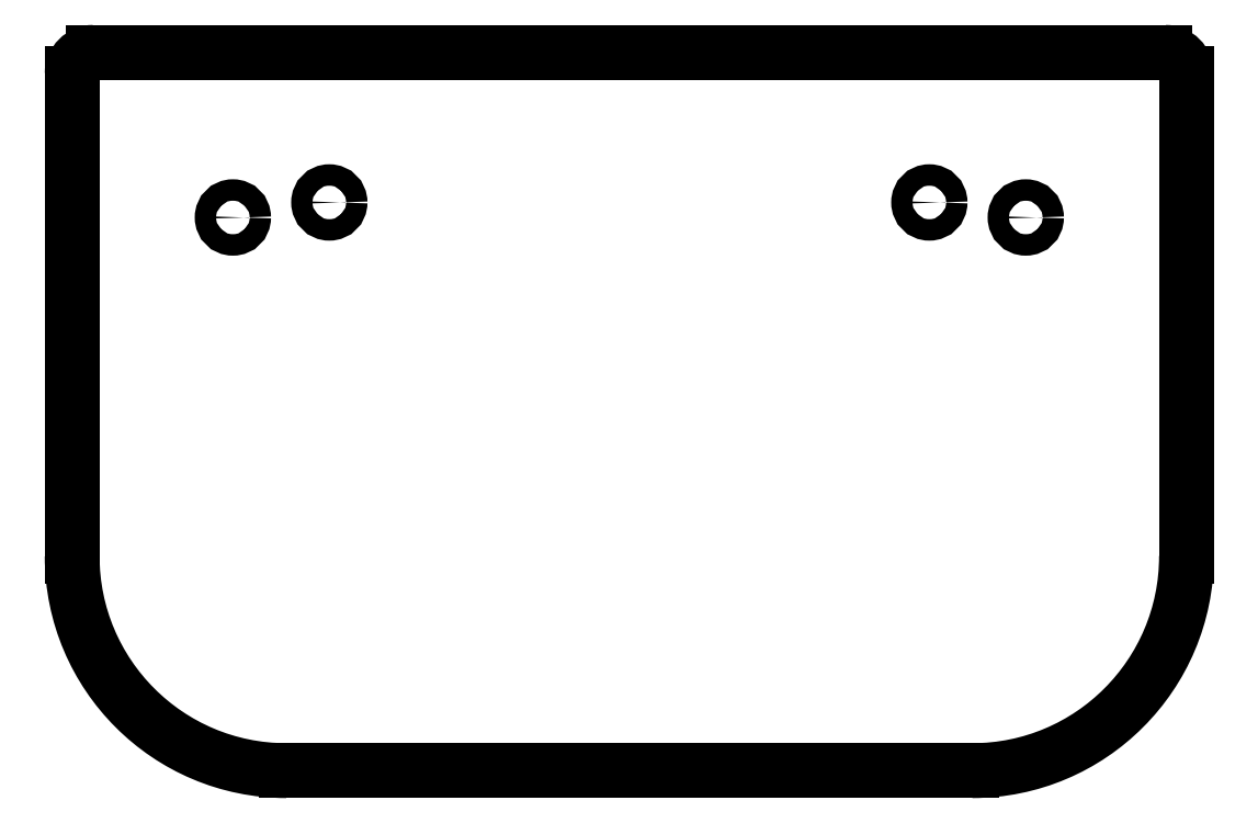
<metadata>
{"format":"dxf","ext":"dxf","renderer":"ezdxf+matplotlib","layout":"modelspace","background":"white","min_lineweight":24,"dpi":150}
</metadata>
<code>
0
SECTION
2
ENTITIES
0
CIRCLE
8
0
10
4.42
20
26.08
30
0
40
0.125
0
CIRCLE
8
0
10
3.295
20
25.9
30
0
40
0.125
0
CIRCLE
8
0
10
11.42
20
26.08
30
0
40
0.125
0
CIRCLE
8
0
10
12.55
20
25.9
30
0
40
0.125
0
LINE
8
0
10
3.92
20
19.45
30
0
11
11.92
21
19.45
31
0
0
ARC
8
0
10
11.92
20
21.95
30
0
40
2.5
50
270
51
0
0
LINE
8
0
10
14.42
20
21.95
30
0
11
14.42
21
27.58
31
0
0
ARC
8
0
10
14.17
20
27.58
30
0
40
0.25
50
0
51
90
0
LINE
8
0
10
14.17
20
27.83
30
0
11
1.67
21
27.83
31
0
0
ARC
8
0
10
1.67
20
27.58
30
0
40
0.25
50
90
51
180
0
LINE
8
0
10
1.42
20
27.58
30
0
11
1.42
21
21.95
31
0
0
ARC
8
0
10
3.92
20
21.95
30
0
40
2.5
50
180
51
270
0
ENDSEC
0
EOF

</code>
